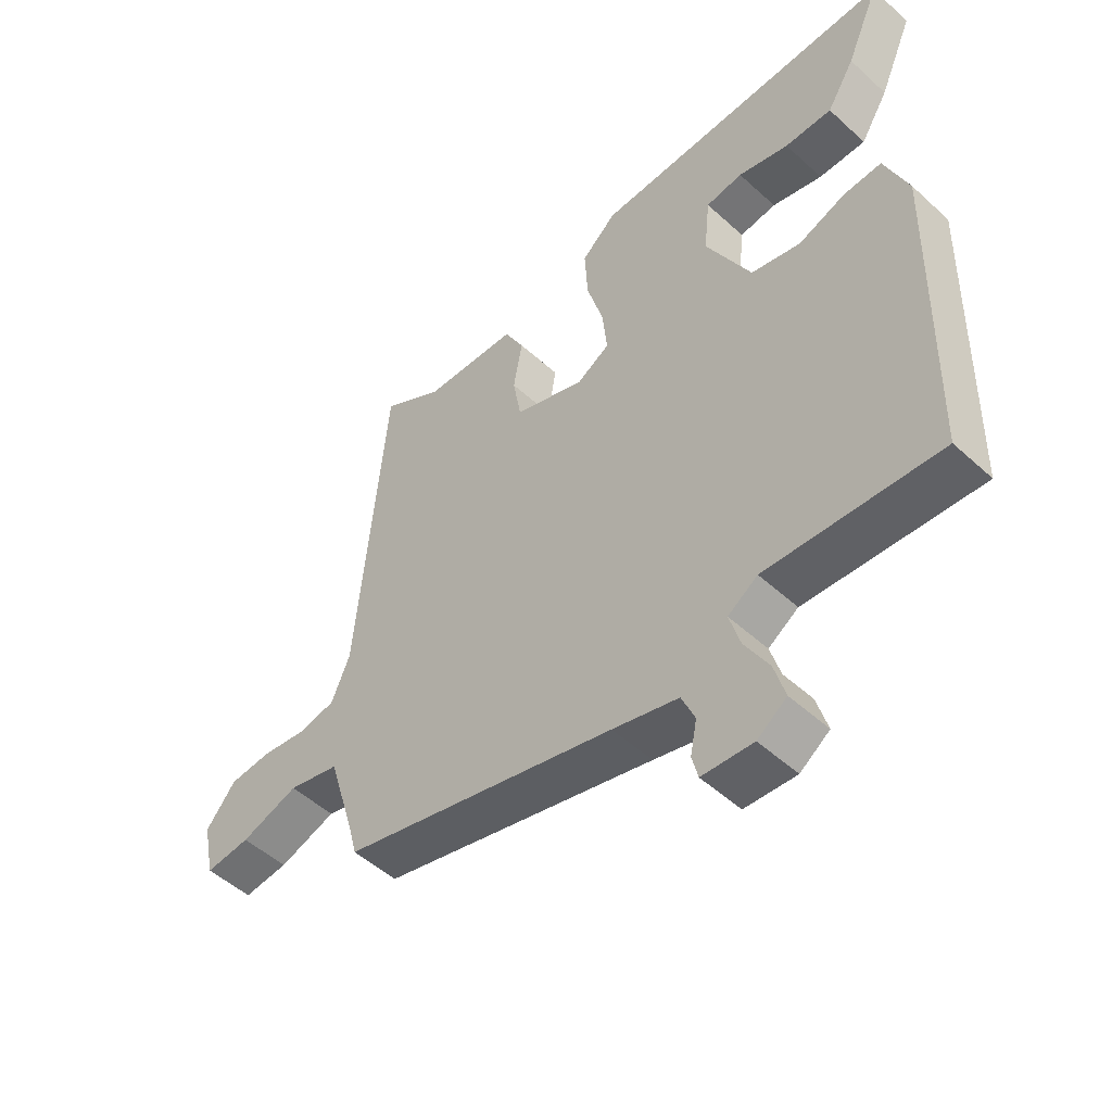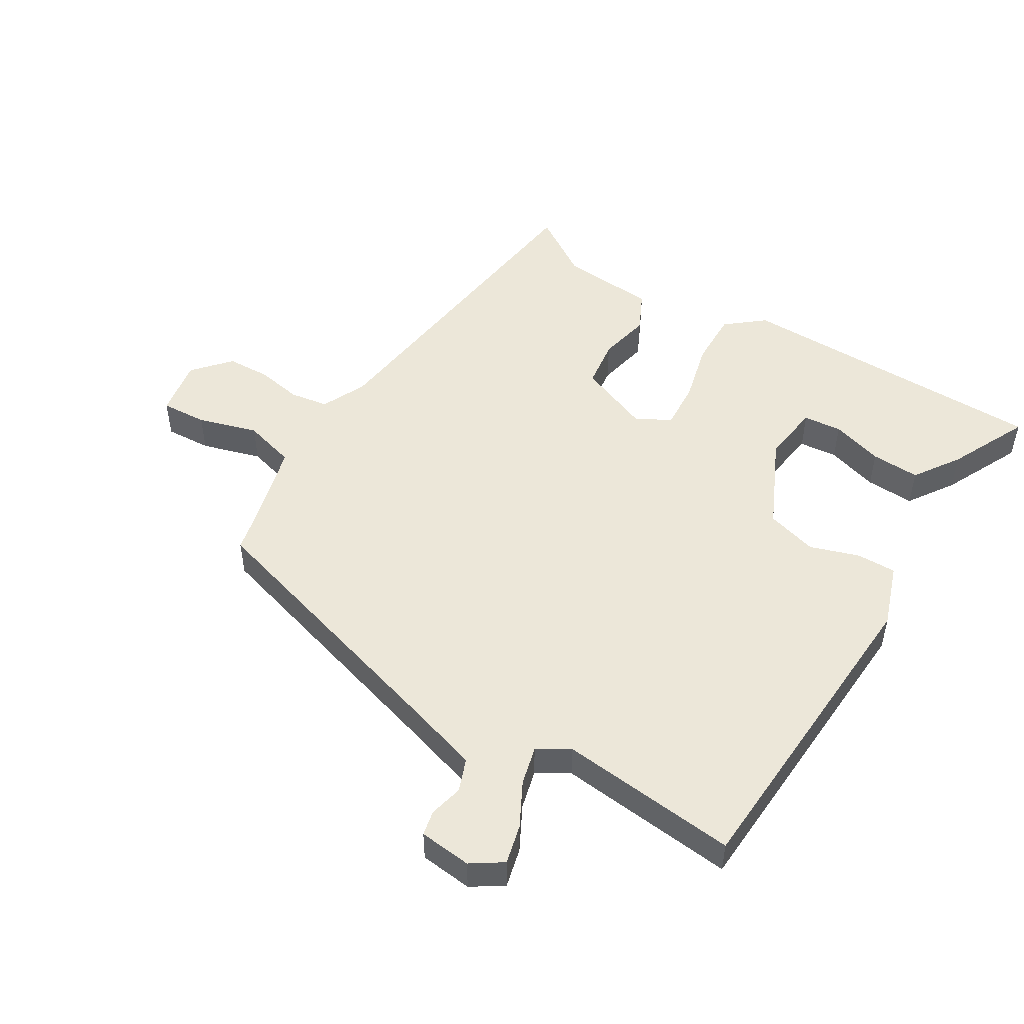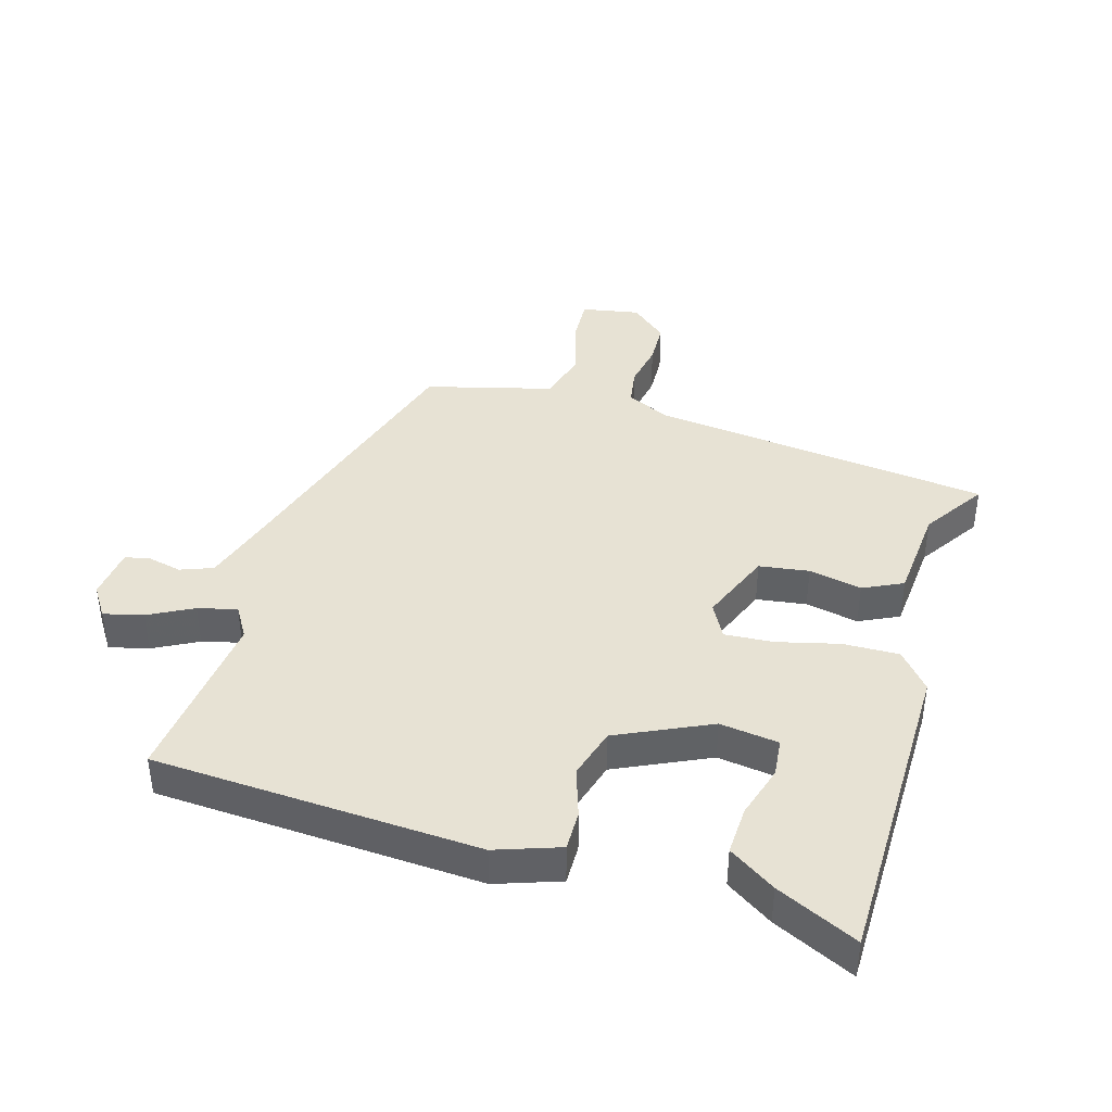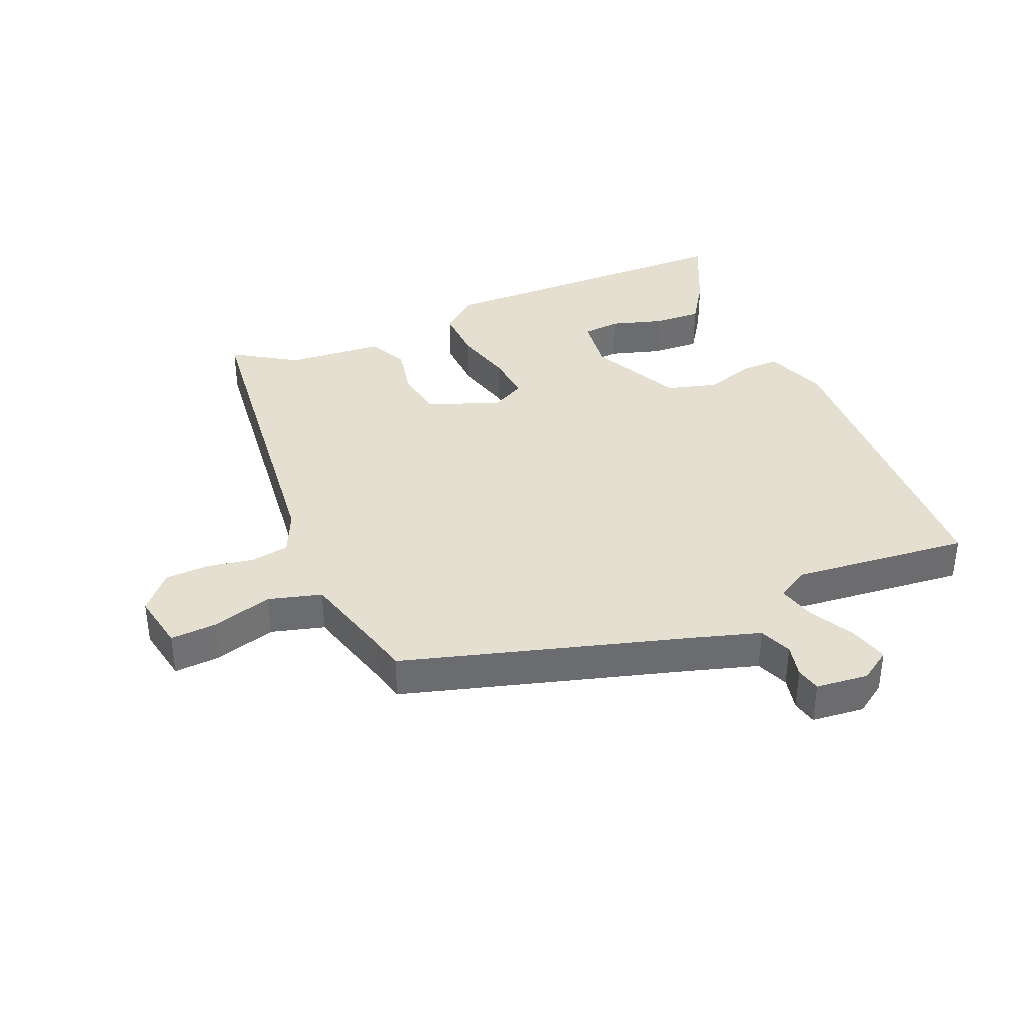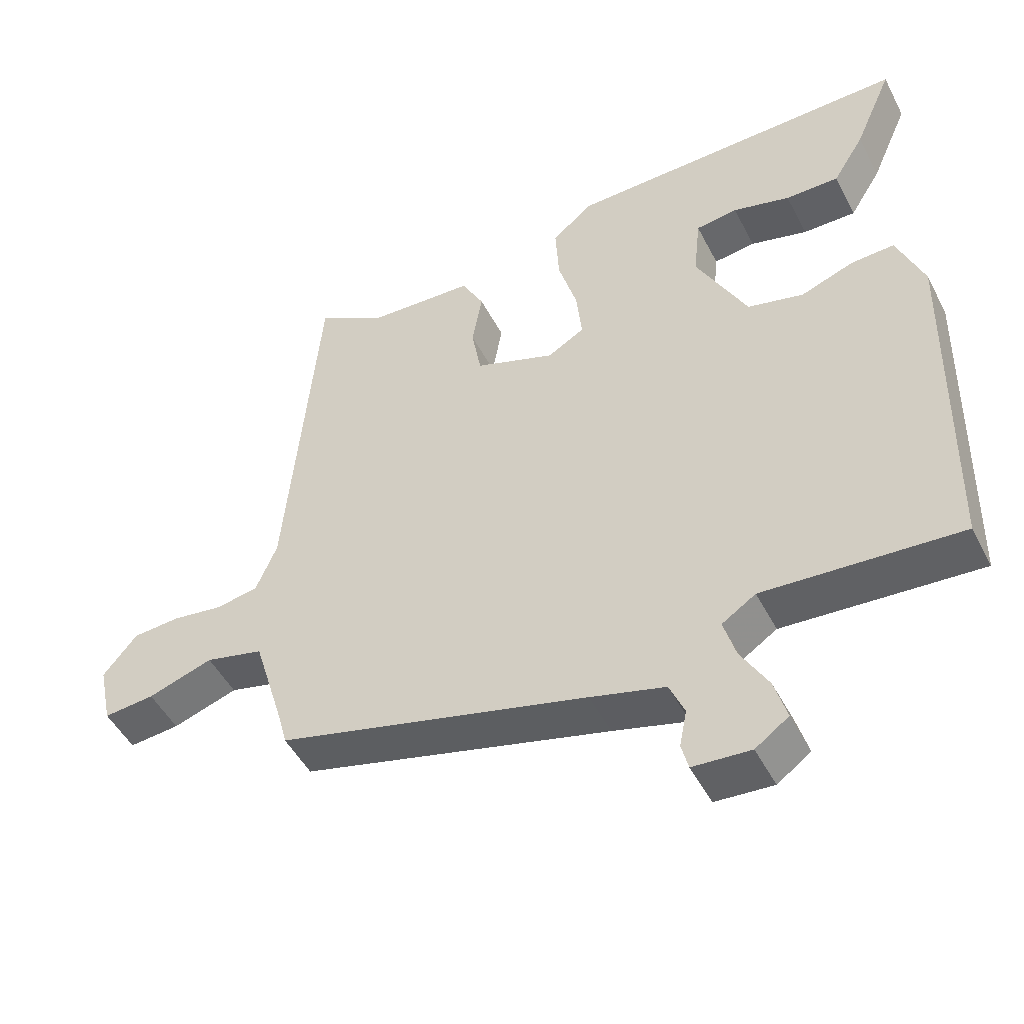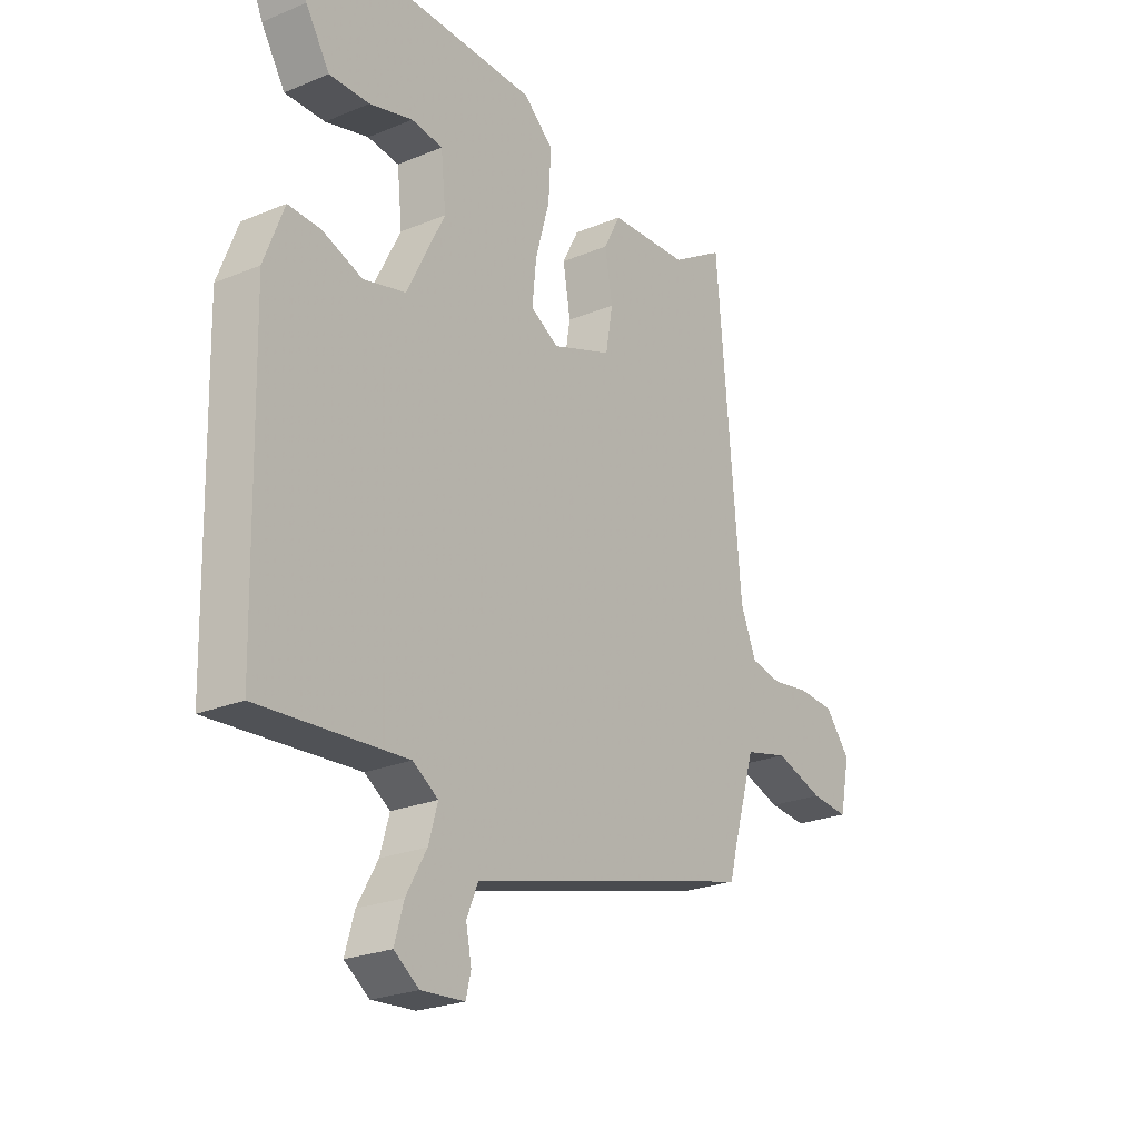
<metadata>
{"format":"obj","ext":"obj","renderer":"f3d","projection":"perspective","resolution":1024,"background":"white","views":[{"elev":-50.7,"azim":-134.8,"up":"+Z"},{"elev":49.8,"azim":-146.6,"up":"+Y"},{"elev":40.0,"azim":-71.7,"up":"+Y"},{"elev":36.7,"azim":158.6,"up":"+Y"},{"elev":-48.8,"azim":-153.4,"up":"+Z"},{"elev":-24.1,"azim":-55.5,"up":"+Z"}]}
</metadata>
<code>
v -0.503 0.07 -0.488
v -0.515 0.07 0.036
v -0.476 0.07 0.137
v -0.412 0.07 0.134
v -0.333 0.07 0.105
v -0.25 0.07 0.126
v -0.175 0.07 0.273
v -0.185 0.07 0.368
v -0.247 0.07 0.376
v -0.332 0.07 0.353
v -0.411 0.07 0.352
v -0.458 0.07 0.428
v -0.515 0.07 0.559
v -0.002 0.07 0.548
v 0.057 0.07 0.496
v 0.052 0.07 0.406
v 0.024 0.07 0.308
v 0.016 0.07 0.229
v 0.071 0.07 0.197
v 0.19 0.07 0.24
v 0.204 0.07 0.32
v 0.189 0.07 0.406
v 0.222 0.07 0.469
v 0.379 0.07 0.477
v 0.483 0.07 0.54
v 0.531 0.07 -0.01
v 0.562 0.07 -0.084
v 0.624 0.07 -0.096
v 0.699 0.07 -0.085
v 0.77 0.07 -0.09
v 0.82 0.07 -0.151
v 0.8 0.07 -0.245
v 0.725 0.07 -0.238
v 0.629 0.07 -0.206
v 0.543 0.07 -0.227
v 0.498 0.07 -0.376
v 0.484 0.07 -0.429
v 0.025 0.07 -0.548
v -0.085 0.07 -0.578
v -0.107 0.07 -0.63
v -0.096 0.07 -0.685
v -0.106 0.07 -0.725
v -0.191 0.07 -0.731
v -0.24 0.07 -0.696
v -0.222 0.07 -0.633
v -0.182 0.07 -0.563
v -0.164 0.07 -0.501
v -0.214 0.07 -0.468
v -0.503 0 -0.488
v -0.515 0 0.036
v -0.476 0 0.137
v -0.412 0 0.134
v -0.333 0 0.105
v -0.25 0 0.126
v -0.175 0 0.273
v -0.185 0 0.368
v -0.247 0 0.376
v -0.332 0 0.353
v -0.411 0 0.352
v -0.458 0 0.428
v -0.515 0 0.559
v -0.002 0 0.548
v 0.057 0 0.496
v 0.052 0 0.406
v 0.024 0 0.308
v 0.016 0 0.229
v 0.071 0 0.197
v 0.19 0 0.24
v 0.204 0 0.32
v 0.189 0 0.406
v 0.222 0 0.469
v 0.379 0 0.477
v 0.483 0 0.54
v 0.531 0 -0.01
v 0.562 0 -0.084
v 0.624 0 -0.096
v 0.699 0 -0.085
v 0.77 0 -0.09
v 0.82 0 -0.151
v 0.8 0 -0.245
v 0.725 0 -0.238
v 0.629 0 -0.206
v 0.543 0 -0.227
v 0.498 0 -0.376
v 0.484 0 -0.429
v 0.025 0 -0.548
v -0.085 0 -0.578
v -0.107 0 -0.63
v -0.096 0 -0.685
v -0.106 0 -0.725
v -0.191 0 -0.731
v -0.24 0 -0.696
v -0.222 0 -0.633
v -0.182 0 -0.563
v -0.164 0 -0.501
v -0.214 0 -0.468
f 43 44 45 46
f 43 46 47
f 40 41 42 43
f 39 40 43 47
f 38 39 47
f 36 37 38 47
f 35 36 47 48
f 31 32 33 34
f 31 34 35
f 28 29 30 31
f 27 28 31 35
f 26 27 35 48
f 24 25 26 48
f 21 22 23 24
f 20 21 24
f 14 15 16 17
f 14 17 18
f 9 10 11 12
f 8 9 12 13
f 2 3 4 5
f 2 5 6
f 1 2 6
f 48 1 6 7
f 20 24 48
f 19 20 48
f 18 19 48 7
f 8 13 14
f 7 8 14 18
f 94 93 92 91
f 95 94 91
f 91 90 89 88
f 95 91 88 87
f 95 87 86
f 95 86 85 84
f 96 95 84 83
f 82 81 80 79
f 83 82 79
f 79 78 77 76
f 83 79 76 75
f 96 83 75 74
f 96 74 73 72
f 72 71 70 69
f 72 69 68
f 65 64 63 62
f 66 65 62
f 60 59 58 57
f 61 60 57 56
f 53 52 51 50
f 54 53 50
f 54 50 49
f 55 54 49 96
f 96 72 68
f 96 68 67
f 55 96 67 66
f 62 61 56
f 66 62 56 55
f 1 49 50 2
f 2 50 51 3
f 3 51 52 4
f 4 52 53 5
f 5 53 54 6
f 6 54 55 7
f 7 55 56 8
f 8 56 57 9
f 9 57 58 10
f 10 58 59 11
f 11 59 60 12
f 12 60 61 13
f 13 61 62 14
f 14 62 63 15
f 15 63 64 16
f 16 64 65 17
f 17 65 66 18
f 18 66 67 19
f 19 67 68 20
f 20 68 69 21
f 21 69 70 22
f 22 70 71 23
f 23 71 72 24
f 24 72 73 25
f 25 73 74 26
f 26 74 75 27
f 27 75 76 28
f 28 76 77 29
f 29 77 78 30
f 30 78 79 31
f 31 79 80 32
f 32 80 81 33
f 33 81 82 34
f 34 82 83 35
f 35 83 84 36
f 36 84 85 37
f 37 85 86 38
f 38 86 87 39
f 39 87 88 40
f 40 88 89 41
f 41 89 90 42
f 42 90 91 43
f 43 91 92 44
f 44 92 93 45
f 45 93 94 46
f 46 94 95 47
f 47 95 96 48
f 48 96 49 1

</code>
